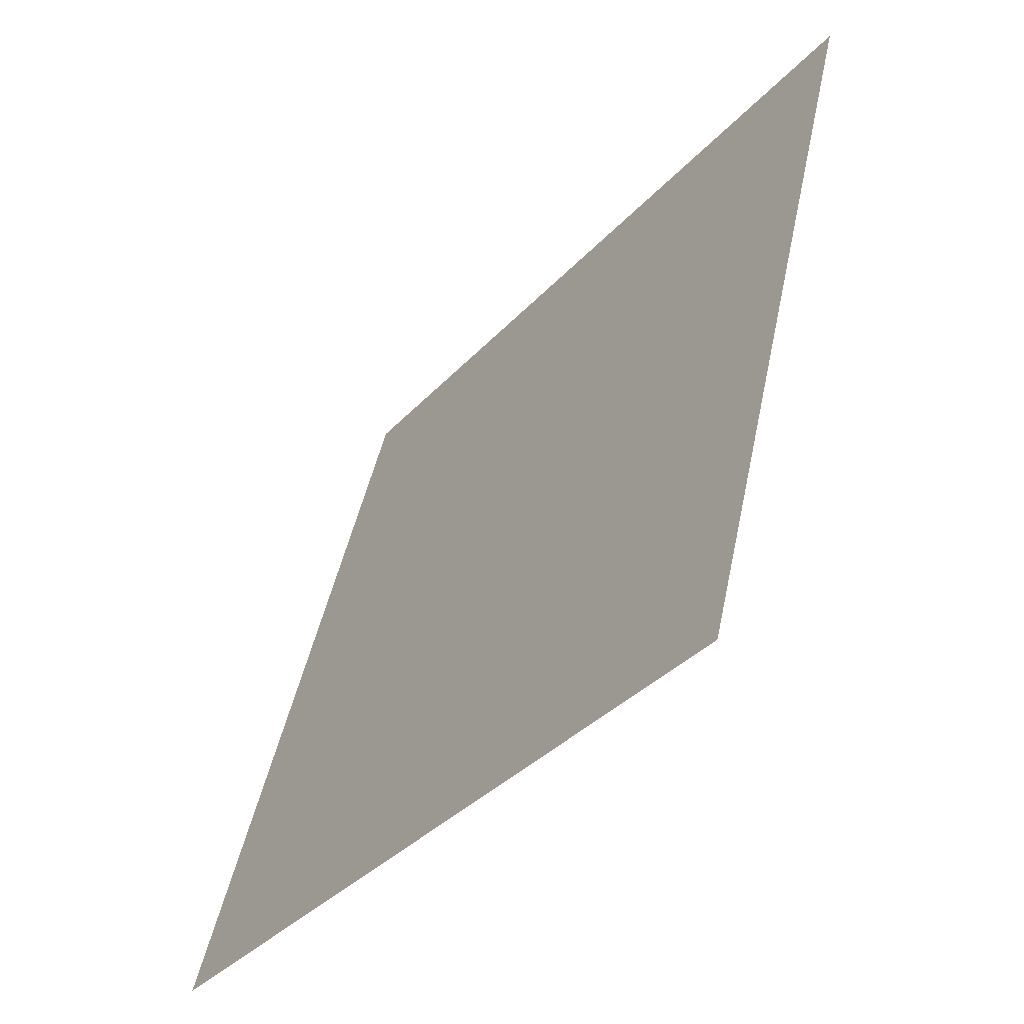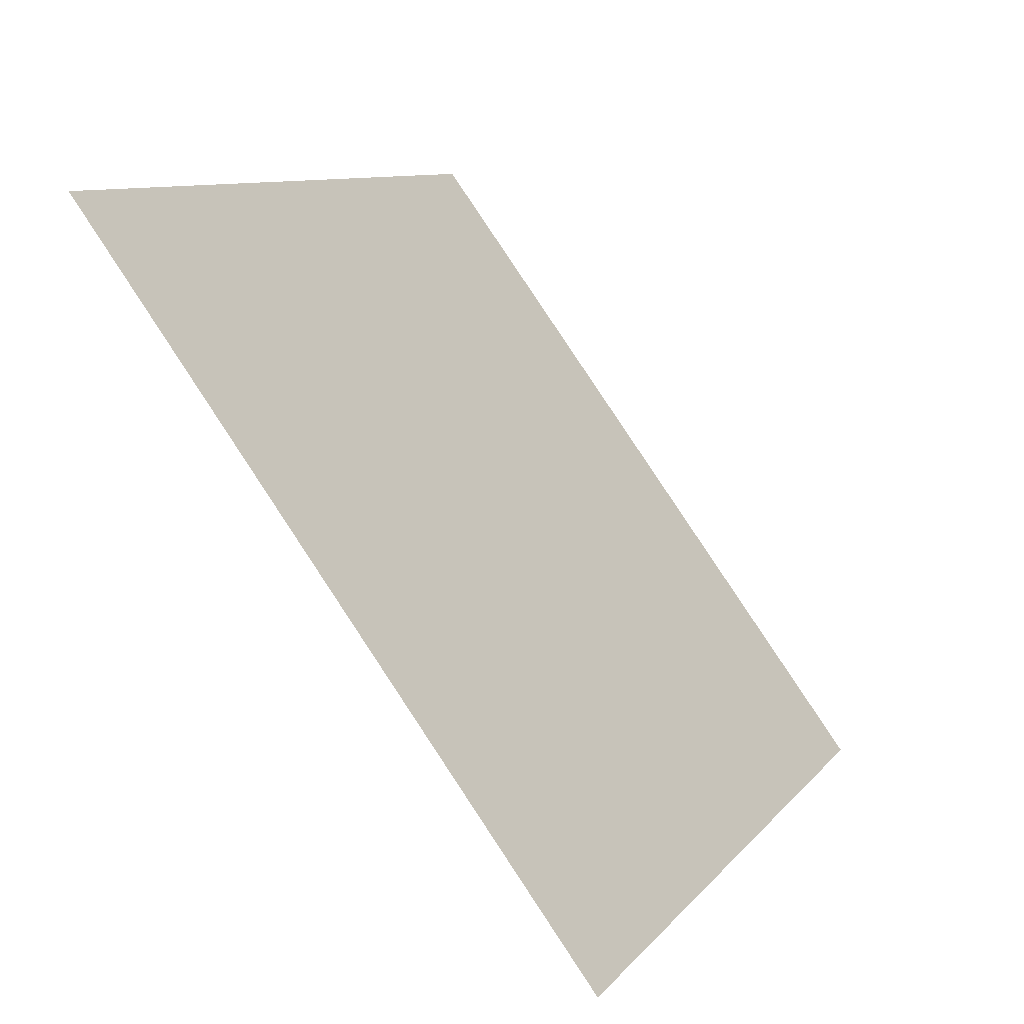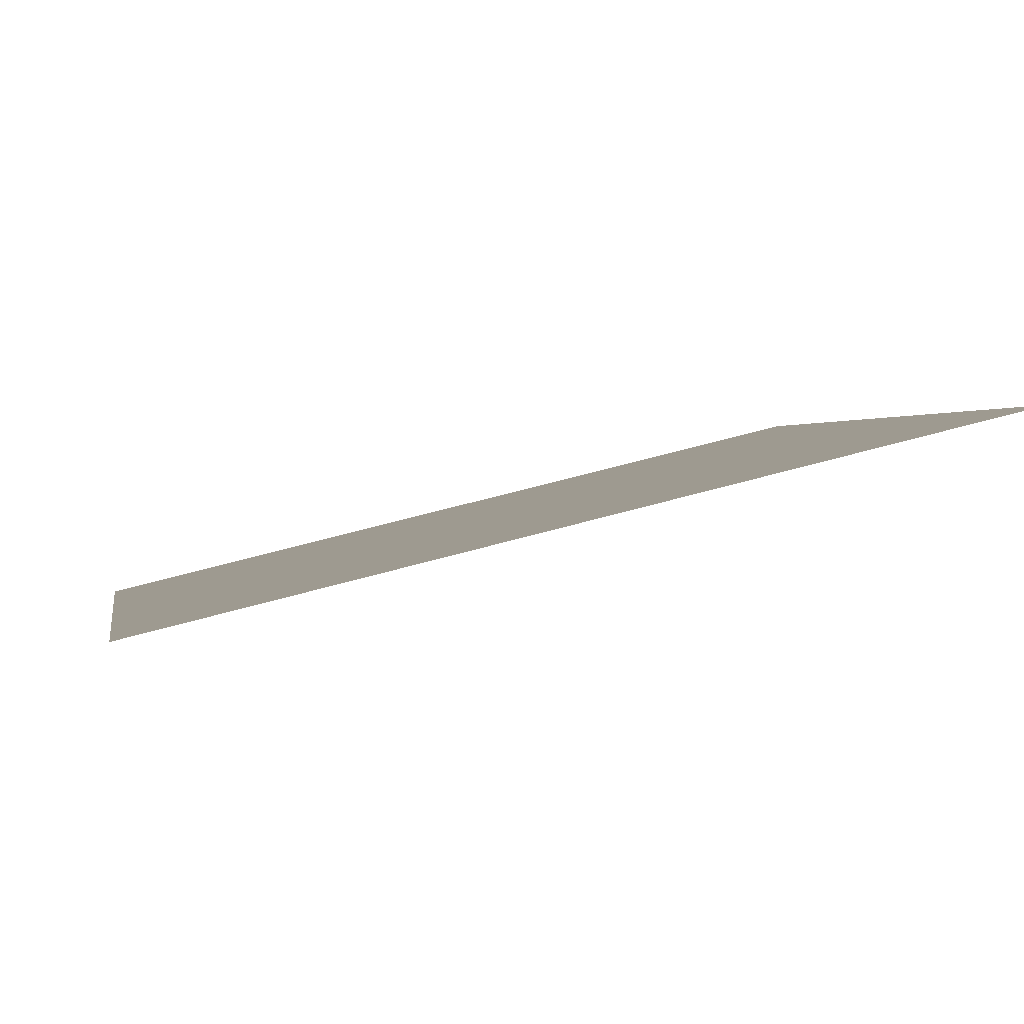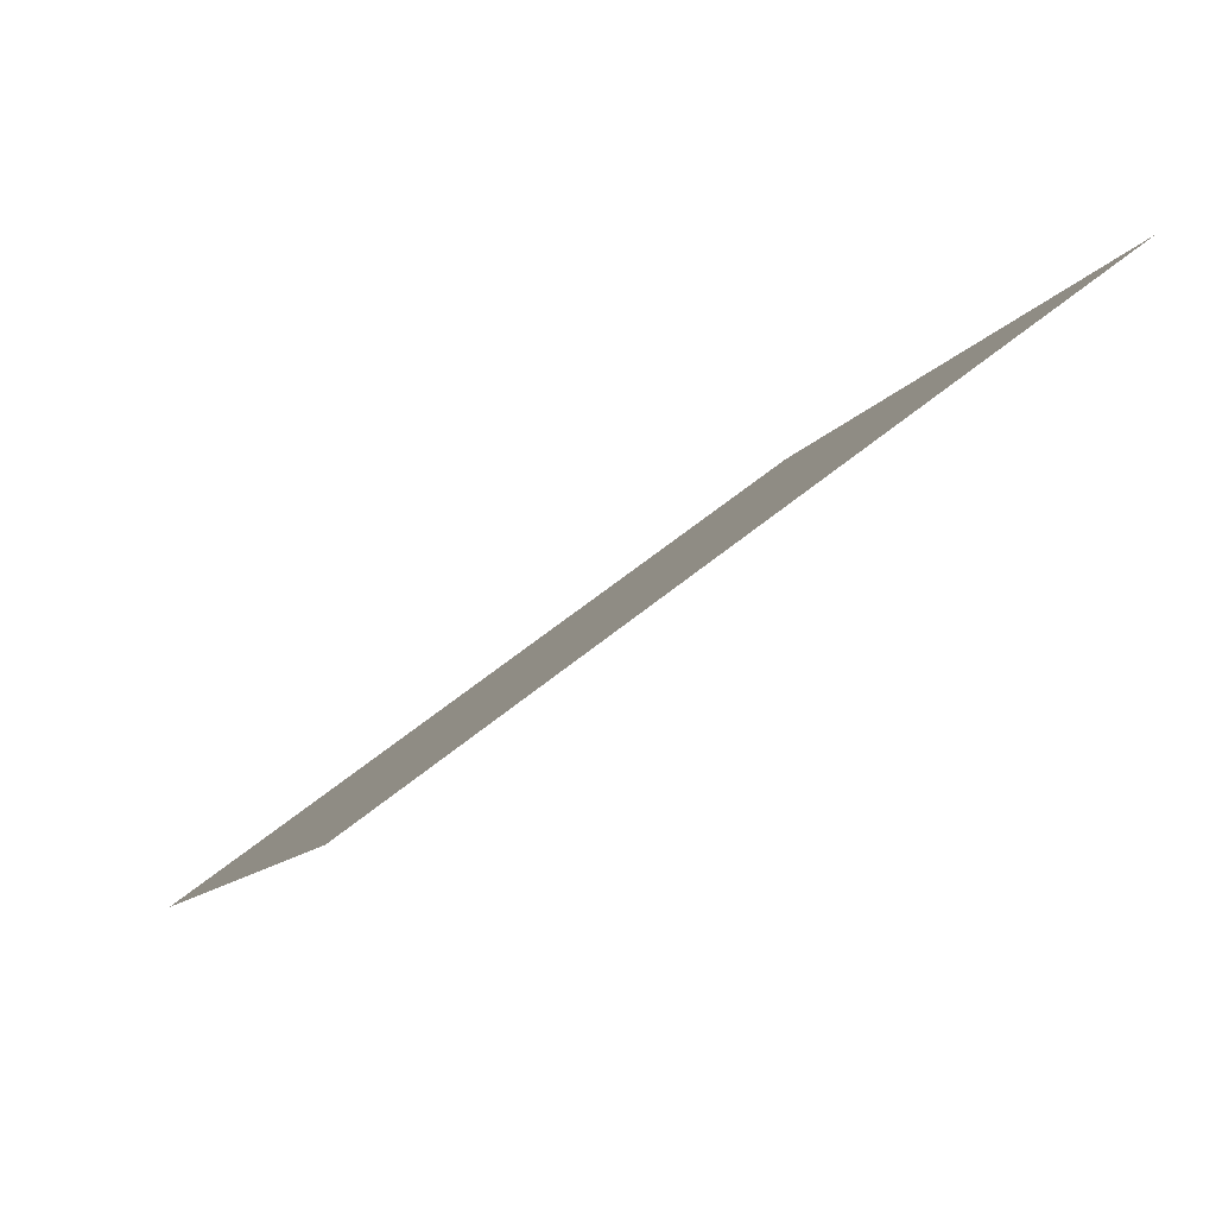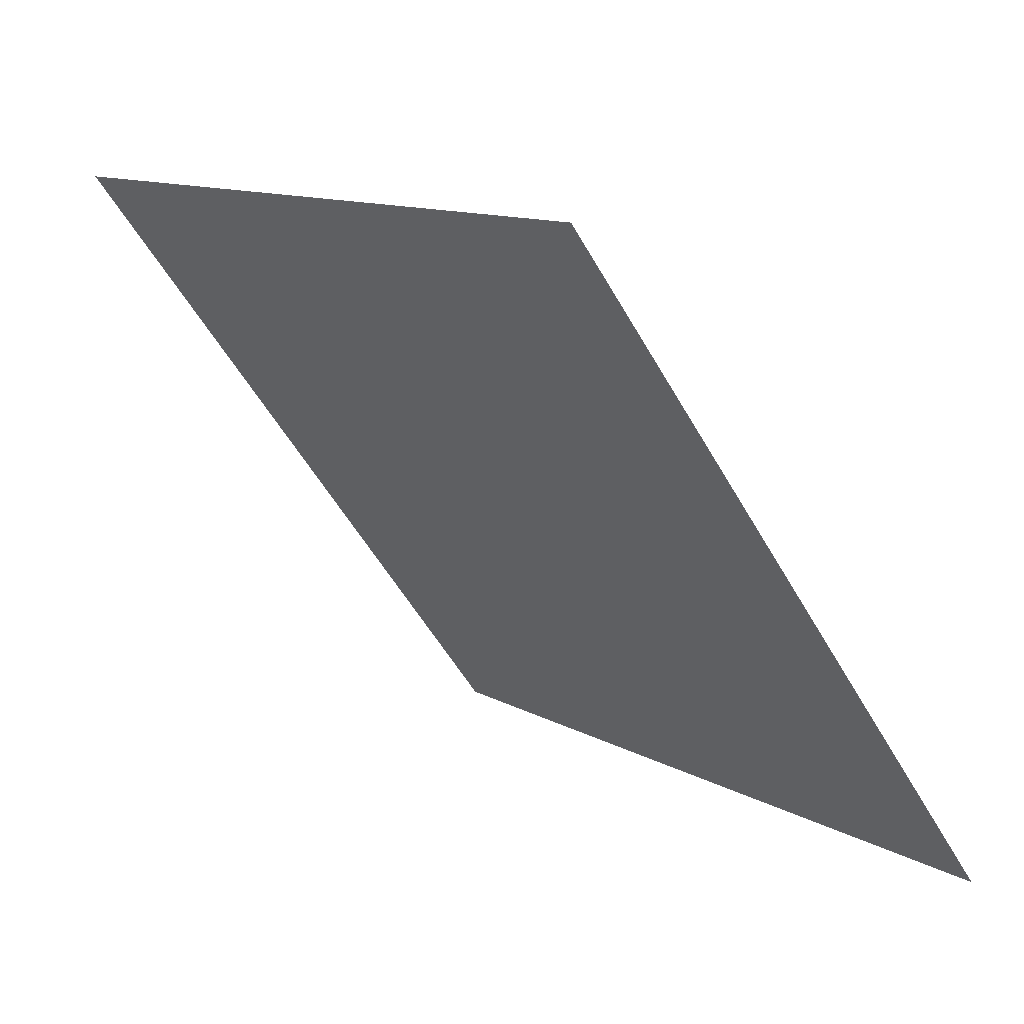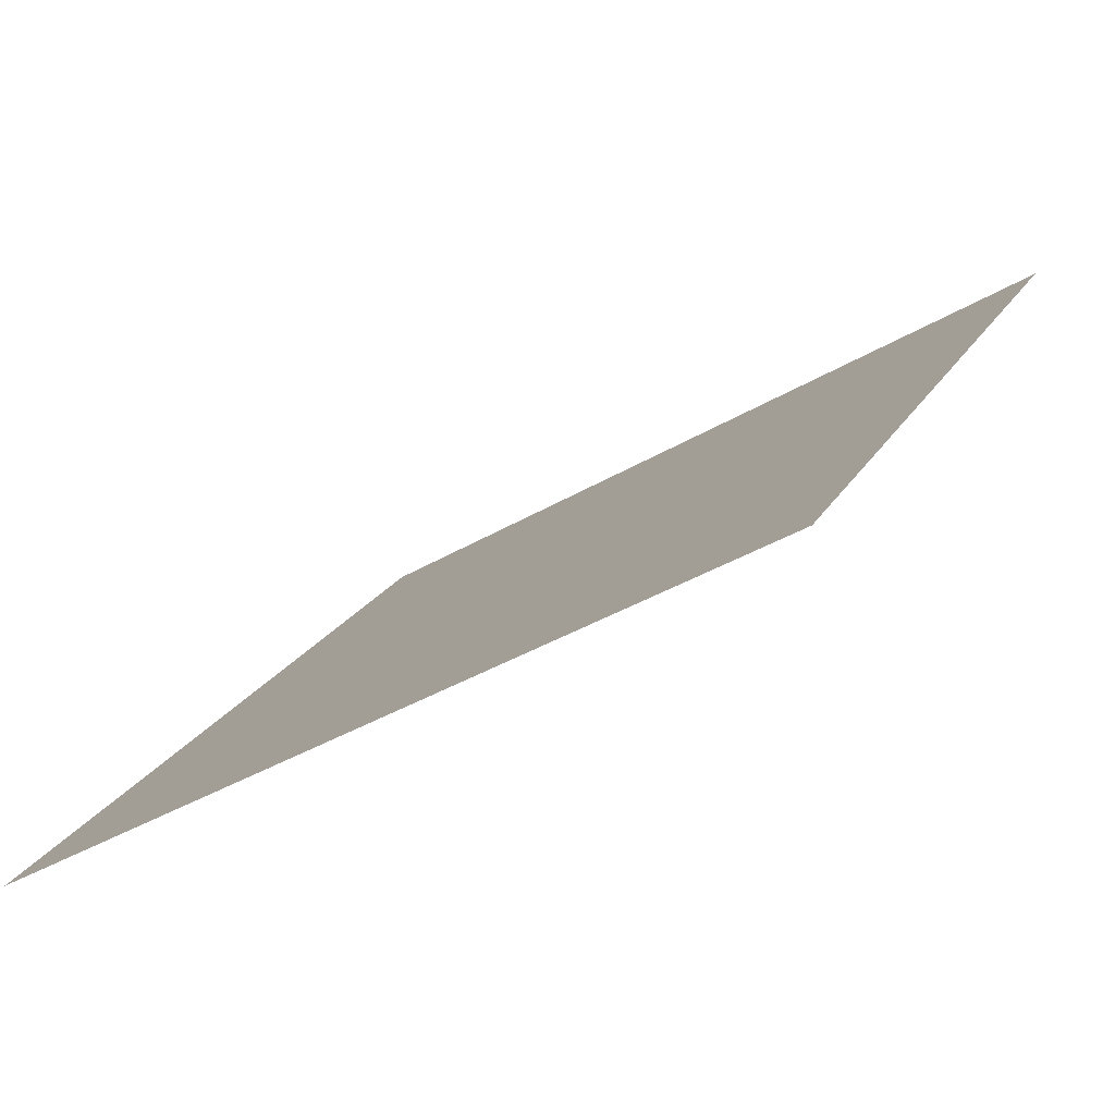
<metadata>
{"format":"obj","ext":"obj","renderer":"f3d","projection":"perspective","resolution":1024,"background":"white","views":[{"elev":45.8,"azim":100.2,"up":"+Z"},{"elev":10.2,"azim":-69.1,"up":"+Z"},{"elev":55.2,"azim":162.0,"up":"+Z"},{"elev":-8.3,"azim":-106.4,"up":"+Y"},{"elev":12.2,"azim":-127.9,"up":"+Z"},{"elev":-39.3,"azim":35.5,"up":"+Z"}]}
</metadata>
<code>
v -0.04398 0.6297 0.2973
v -0.05054 0.6299 0.2973
v -0.05042 0.6338 0.3026
v -0.04386 0.6337 0.3025
f 4 3 2 1

</code>
